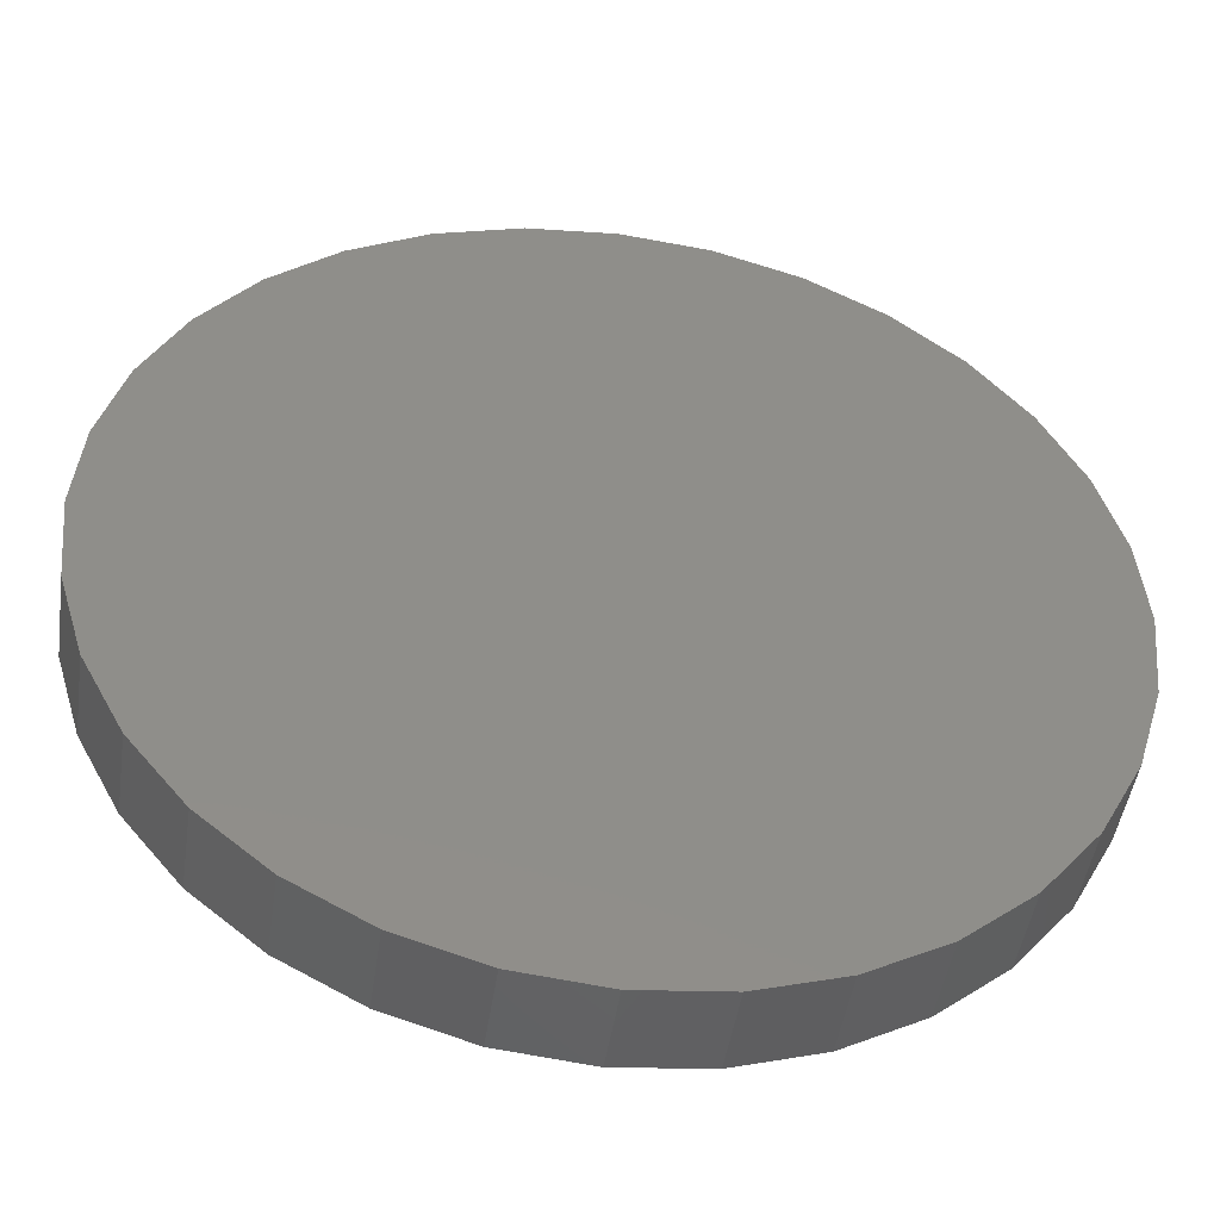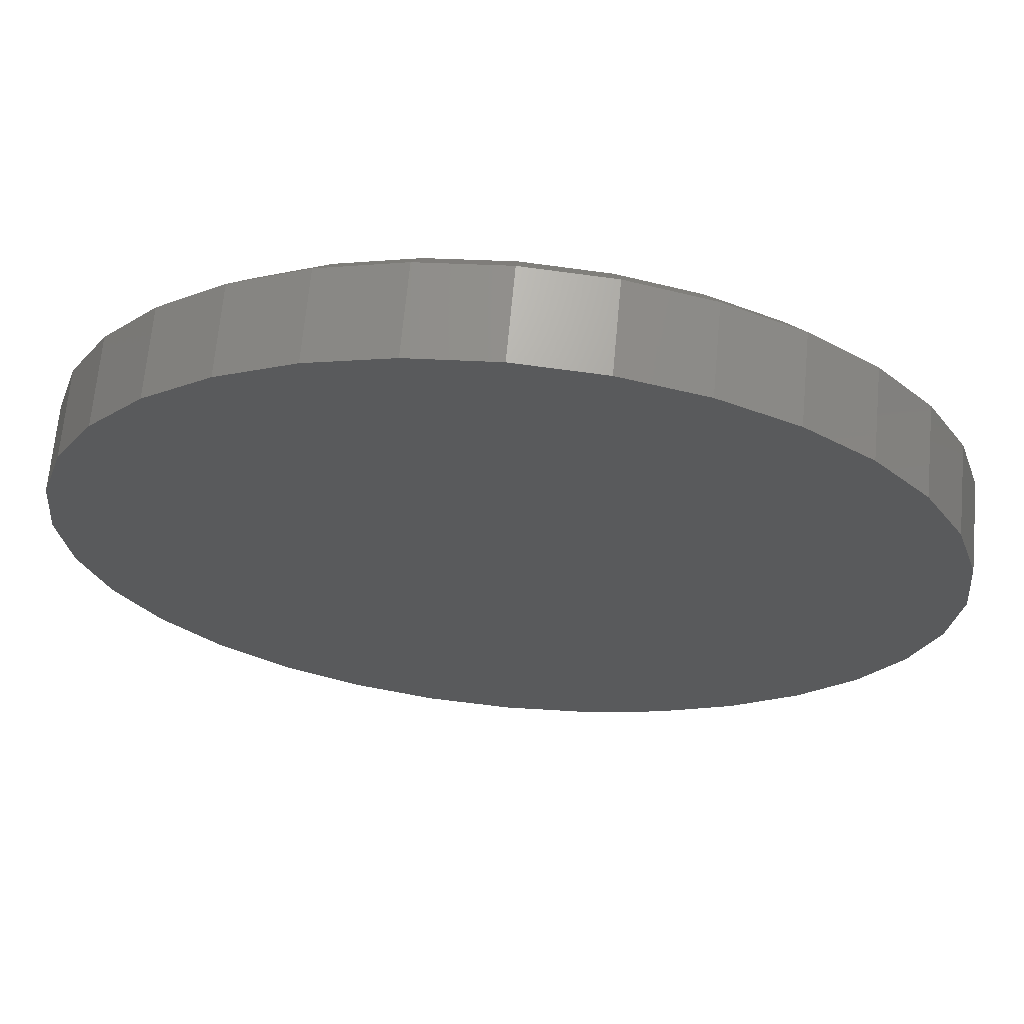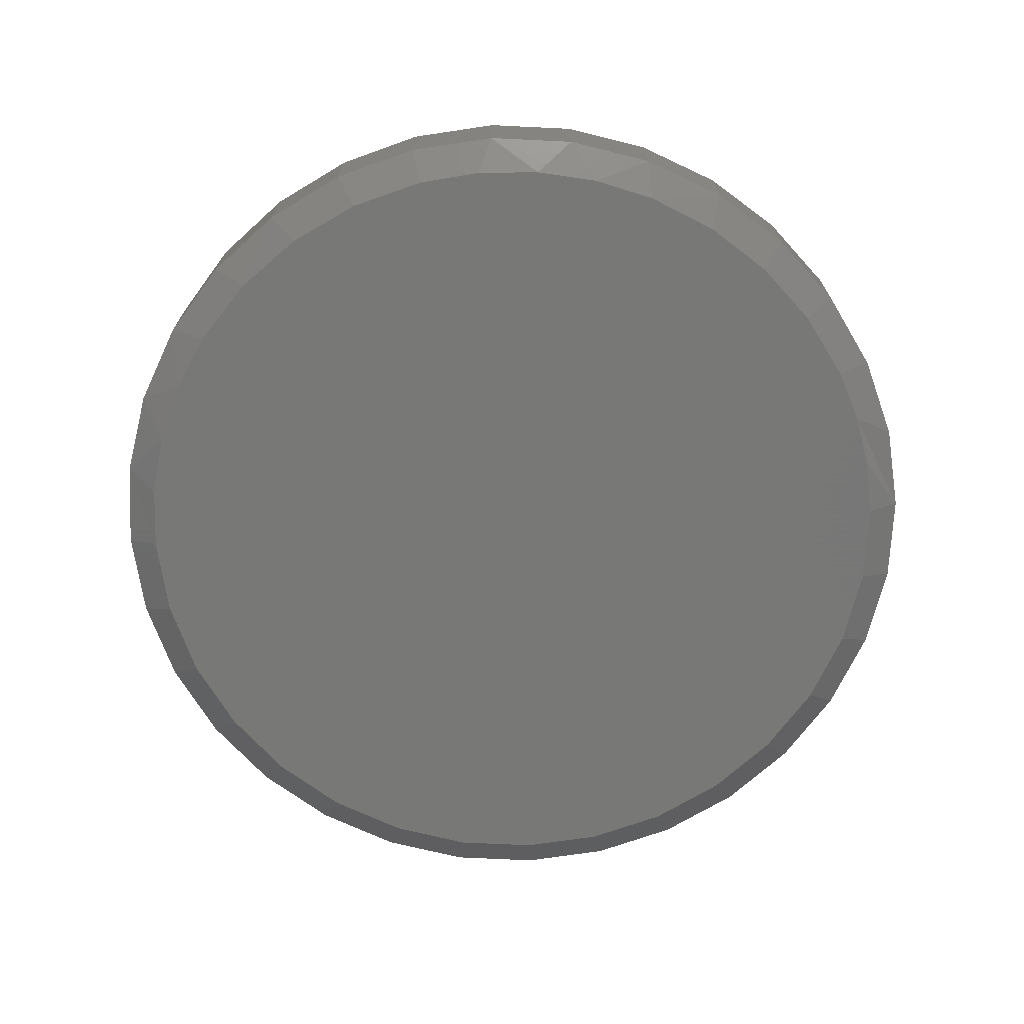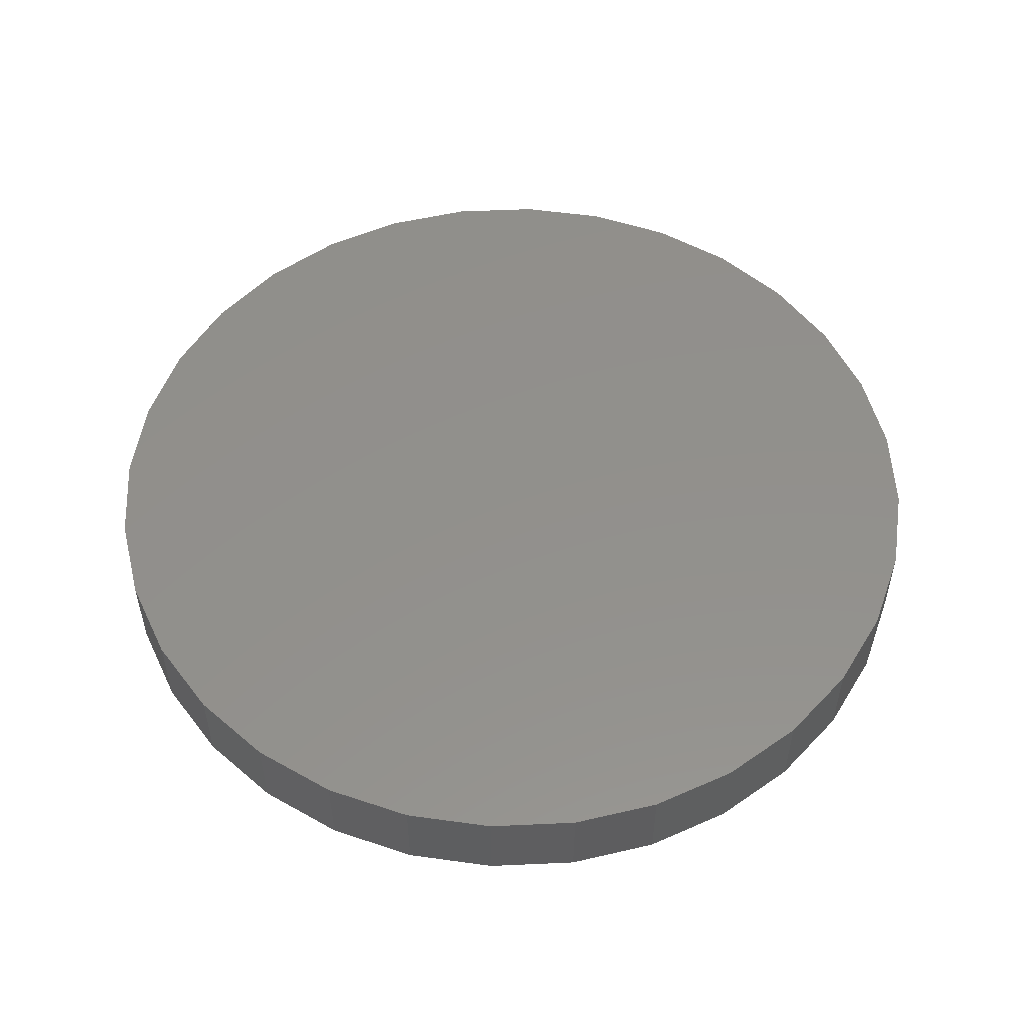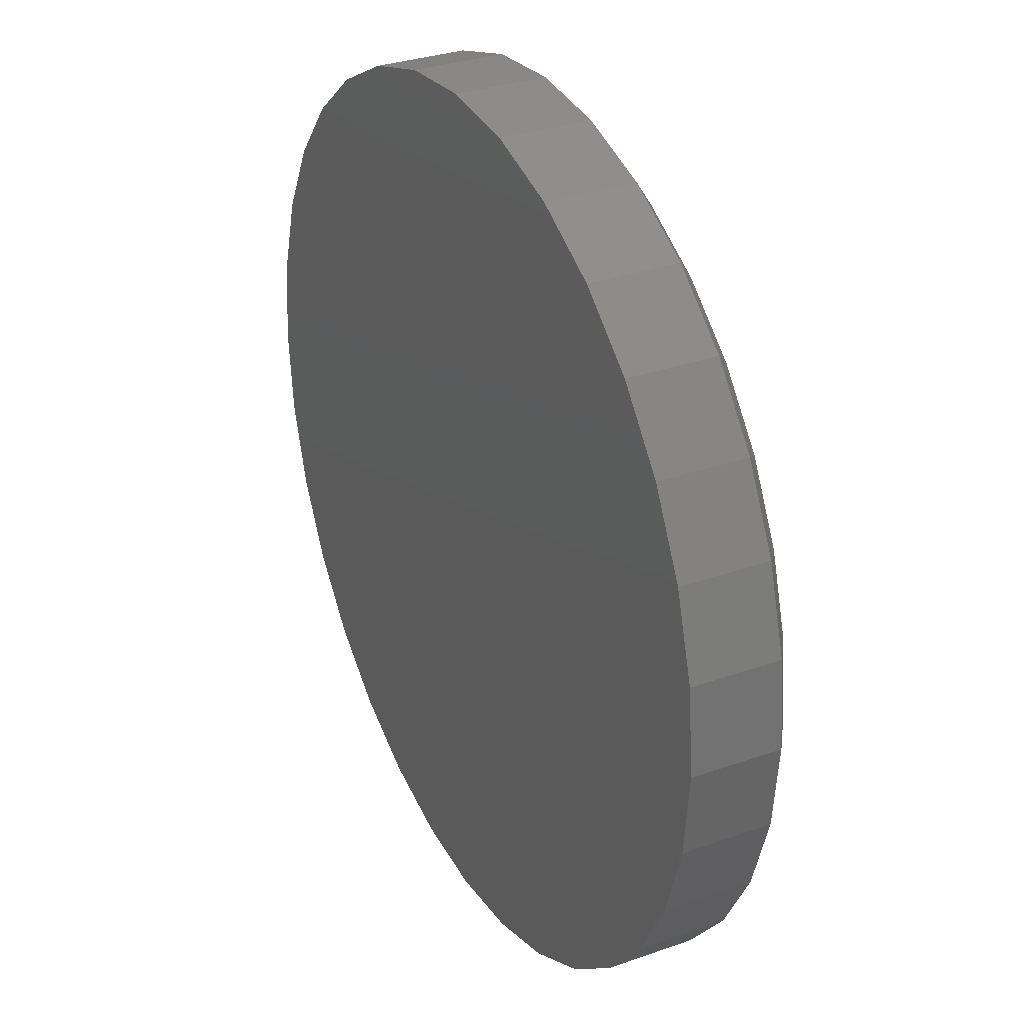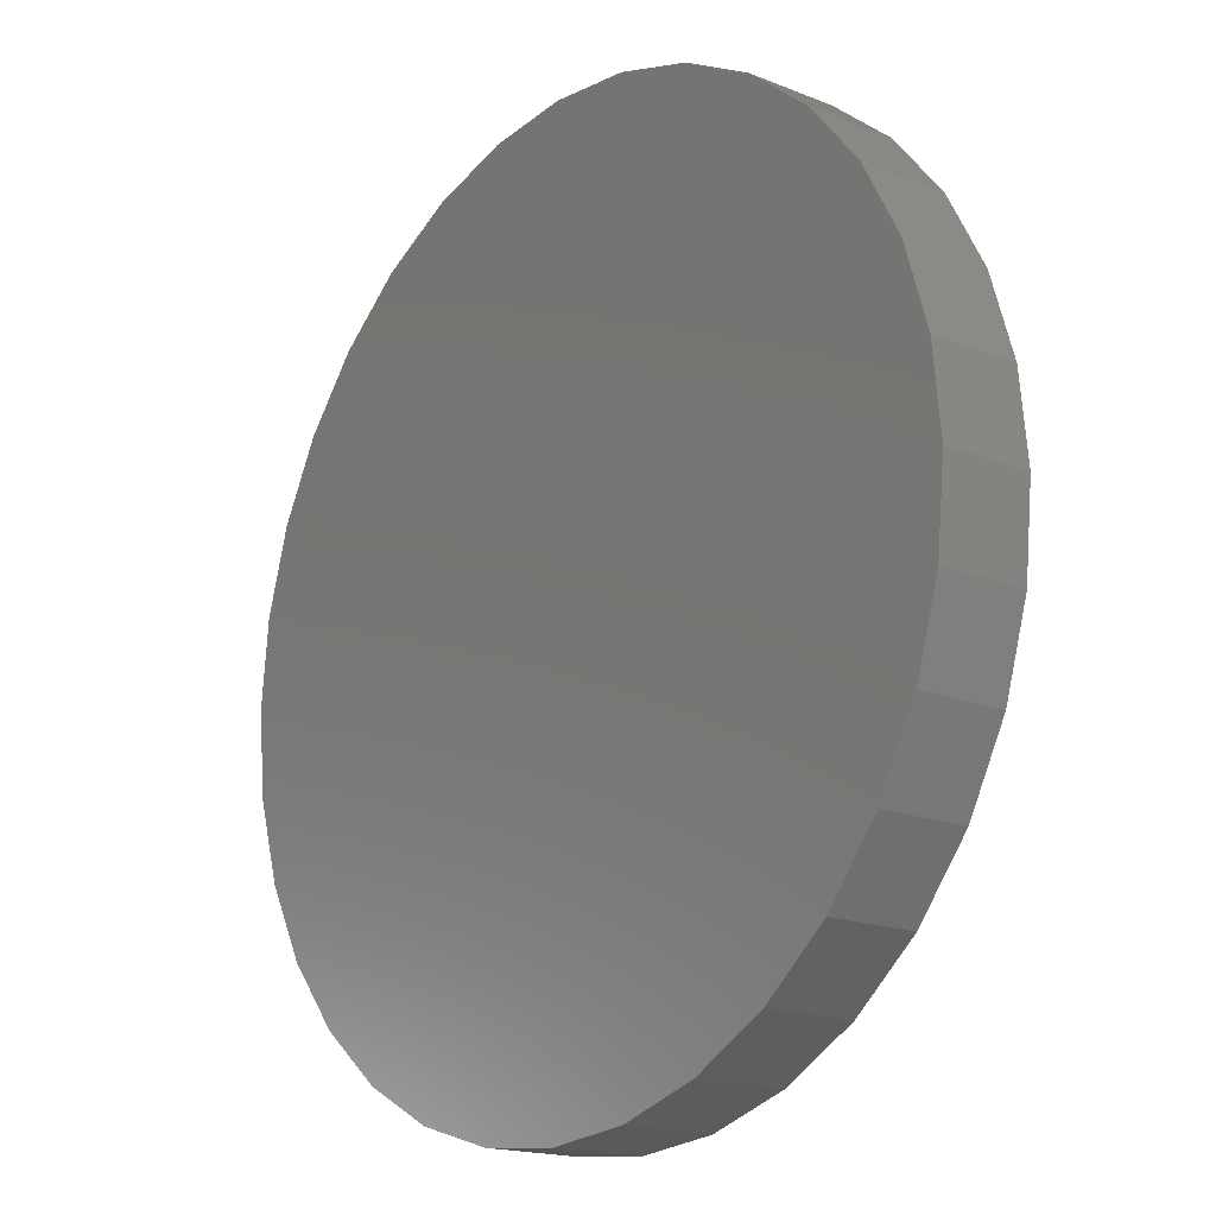
<metadata>
{"format":"stl","ext":"stl","renderer":"f3d","projection":"perspective","resolution":1024,"background":"white","views":[{"elev":-46.7,"azim":-8.4,"up":"+Y"},{"elev":67.4,"azim":5.3,"up":"+Y"},{"elev":-70.4,"azim":2.9,"up":"+Z"},{"elev":53.2,"azim":14.1,"up":"+Z"},{"elev":31.6,"azim":63.5,"up":"+Y"},{"elev":-17.4,"azim":51.4,"up":"+Y"}]}
</metadata>
<code>
# stl→obj: 99 verts, 194 faces
v 0.007895 0.5847 0
v 0.122 0.5735 0
v -0.1062 0.5735 0
v 0.0773 -0.5806 0
v -0.01401 -0.5843 0
v -0.1048 -0.5737 0
v 0.1669 -0.5627 0
v -0.2097 -0.5427 0
v 0.2526 -0.531 0
v -0.3069 -0.4927 0
v 0.3445 -0.4781 0
v -0.3932 -0.4255 0
v 0.4253 -0.4095 0
v -0.4654 -0.3433 0
v 0.4923 -0.3274 0
v -0.5132 -0.2652 0
v 0.5435 -0.2346 0
v -0.5483 -0.1805 0
v 0.5706 -0.1589 0
v -0.5696 -0.09136 0
v 0.5871 -0.08021 0
v -0.5768 1.025e-07 0
v 0.5926 -8.327e-17 0
v -0.5656 0.1141 0
v 0.5814 0.1141 0
v -0.5323 0.2238 0
v 0.5481 0.2238 0
v -0.4783 0.3248 0
v 0.4941 0.3248 0
v -0.4056 0.4134 0
v 0.4213 0.4134 0
v -0.3169 0.4862 0
v 0.3327 0.4862 0
v -0.2159 0.5402 0
v 0.2317 0.5402 0
v 0.6395 -1.547e-16 0.03125
v 0.6395 0 0.1562
v 0.6273 -0.1232 0.03125
v 0.6273 -0.1232 0.1562
v 0.5914 -0.2417 0.03125
v 0.5914 -0.2417 0.1562
v 0.533 -0.3509 0.03125
v 0.533 -0.3509 0.1562
v 0.4545 -0.4466 0.03125
v 0.4545 -0.4466 0.1562
v 0.3588 -0.5251 0.03125
v 0.3588 -0.5251 0.1562
v 0.2496 -0.5835 0.03125
v 0.2496 -0.5835 0.1562
v 0.1311 -0.6194 0.03125
v 0.1311 -0.6194 0.1562
v 0.007895 -0.6316 0.03125
v 0.007895 -0.6316 0.1562
v -0.1153 -0.6194 0.03125
v -0.1153 -0.6194 0.1562
v -0.2338 -0.5835 0.03125
v -0.2338 -0.5835 0.1562
v -0.343 -0.5251 0.03125
v -0.343 -0.5251 0.1562
v -0.4387 -0.4466 0.03125
v -0.4387 -0.4466 0.1562
v -0.5172 -0.3509 0.03125
v -0.5172 -0.3509 0.1562
v -0.5756 -0.2417 0.03125
v -0.5756 -0.2417 0.1562
v -0.6115 -0.1232 0.03125
v -0.6115 -0.1232 0.1562
v -0.6237 7.734e-17 0.03125
v -0.6237 7.734e-17 0.1562
v -0.6115 0.1232 0.03125
v -0.6115 0.1232 0.1562
v -0.5756 0.2417 0.03125
v -0.5756 0.2417 0.1562
v -0.5172 0.3509 0.03125
v -0.5172 0.3509 0.1562
v -0.4387 0.4466 0.03125
v -0.4387 0.4466 0.1562
v -0.343 0.5251 0.03125
v -0.343 0.5251 0.1562
v -0.2338 0.5835 0.03125
v -0.2338 0.5835 0.1562
v -0.1153 0.6194 0.03125
v -0.1153 0.6194 0.1562
v 0.007895 0.6316 0.03125
v 0.007895 0.6316 0.1562
v 0.1311 0.6194 0.03125
v 0.1311 0.6194 0.1562
v 0.2496 0.5835 0.03125
v 0.2496 0.5835 0.1562
v 0.3588 0.5251 0.03125
v 0.3588 0.5251 0.1562
v 0.4545 0.4466 0.03125
v 0.4545 0.4466 0.1562
v 0.533 0.3509 0.03125
v 0.533 0.3509 0.1562
v 0.5914 0.2417 0.03125
v 0.5914 0.2417 0.1562
v 0.6273 0.1232 0.03125
v 0.6273 0.1232 0.1562
f 1 2 3
f 4 5 6
f 4 6 7
f 7 6 8
f 7 8 9
f 9 8 10
f 9 10 11
f 11 10 12
f 11 12 13
f 13 12 14
f 13 14 15
f 15 14 16
f 15 16 17
f 17 16 18
f 17 18 19
f 19 18 20
f 19 20 21
f 21 20 22
f 21 22 23
f 23 22 24
f 23 24 25
f 25 24 26
f 25 26 27
f 27 26 28
f 27 28 29
f 29 28 30
f 29 30 31
f 31 30 32
f 31 32 33
f 33 32 34
f 33 34 35
f 35 34 3
f 35 3 2
f 36 37 38
f 38 37 39
f 38 39 40
f 40 39 41
f 40 41 42
f 42 41 43
f 42 43 44
f 44 43 45
f 44 45 46
f 46 45 47
f 46 47 48
f 48 47 49
f 48 49 50
f 50 49 51
f 50 51 52
f 52 51 53
f 52 53 54
f 54 53 55
f 54 55 56
f 56 55 57
f 56 57 58
f 58 57 59
f 58 59 60
f 60 59 61
f 60 61 62
f 62 61 63
f 62 63 64
f 64 63 65
f 64 65 66
f 66 65 67
f 66 67 68
f 68 67 69
f 68 69 70
f 70 69 71
f 70 71 72
f 72 71 73
f 72 73 74
f 74 73 75
f 74 75 76
f 76 75 77
f 76 77 78
f 78 77 79
f 78 79 80
f 80 79 81
f 80 81 82
f 82 81 83
f 82 83 84
f 84 83 85
f 84 85 86
f 86 85 87
f 86 87 88
f 88 87 89
f 88 89 90
f 90 89 91
f 90 91 92
f 92 91 93
f 92 93 94
f 94 93 95
f 94 95 96
f 96 95 97
f 96 97 98
f 98 97 99
f 98 99 36
f 36 99 37
f 16 62 64
f 16 64 18
f 64 66 18
f 7 48 50
f 7 50 4
f 50 52 4
f 38 40 19
f 36 38 19
f 36 19 21
f 36 21 23
f 68 22 66
f 66 22 20
f 66 20 18
f 10 58 12
f 12 58 60
f 12 60 14
f 14 60 62
f 14 62 16
f 58 10 56
f 56 10 8
f 56 8 54
f 54 8 6
f 54 6 52
f 52 6 5
f 52 5 4
f 13 44 11
f 11 44 46
f 11 46 9
f 9 46 48
f 9 48 7
f 44 13 42
f 42 13 15
f 42 15 40
f 40 15 17
f 40 17 19
f 33 90 31
f 3 80 82
f 34 80 3
f 29 94 27
f 27 94 96
f 27 96 25
f 25 96 98
f 25 98 23
f 23 98 36
f 74 28 72
f 72 28 26
f 72 26 70
f 70 26 24
f 70 24 68
f 68 24 22
f 94 29 92
f 92 29 31
f 92 31 90
f 90 33 88
f 88 33 35
f 88 35 86
f 3 82 1
f 1 82 84
f 1 84 2
f 2 84 86
f 2 86 35
f 80 34 78
f 78 34 32
f 78 32 76
f 28 74 30
f 30 74 76
f 30 76 32
f 83 87 85
f 87 83 89
f 89 83 81
f 89 81 91
f 91 81 79
f 91 79 93
f 93 79 77
f 93 77 95
f 95 77 75
f 95 75 97
f 97 75 73
f 97 73 99
f 99 73 71
f 99 71 37
f 37 71 69
f 37 69 39
f 39 69 67
f 39 67 41
f 41 67 65
f 41 65 43
f 43 65 63
f 43 63 45
f 45 63 61
f 45 61 47
f 47 61 59
f 47 59 49
f 49 59 57
f 49 57 51
f 51 57 55
f 51 55 53

</code>
